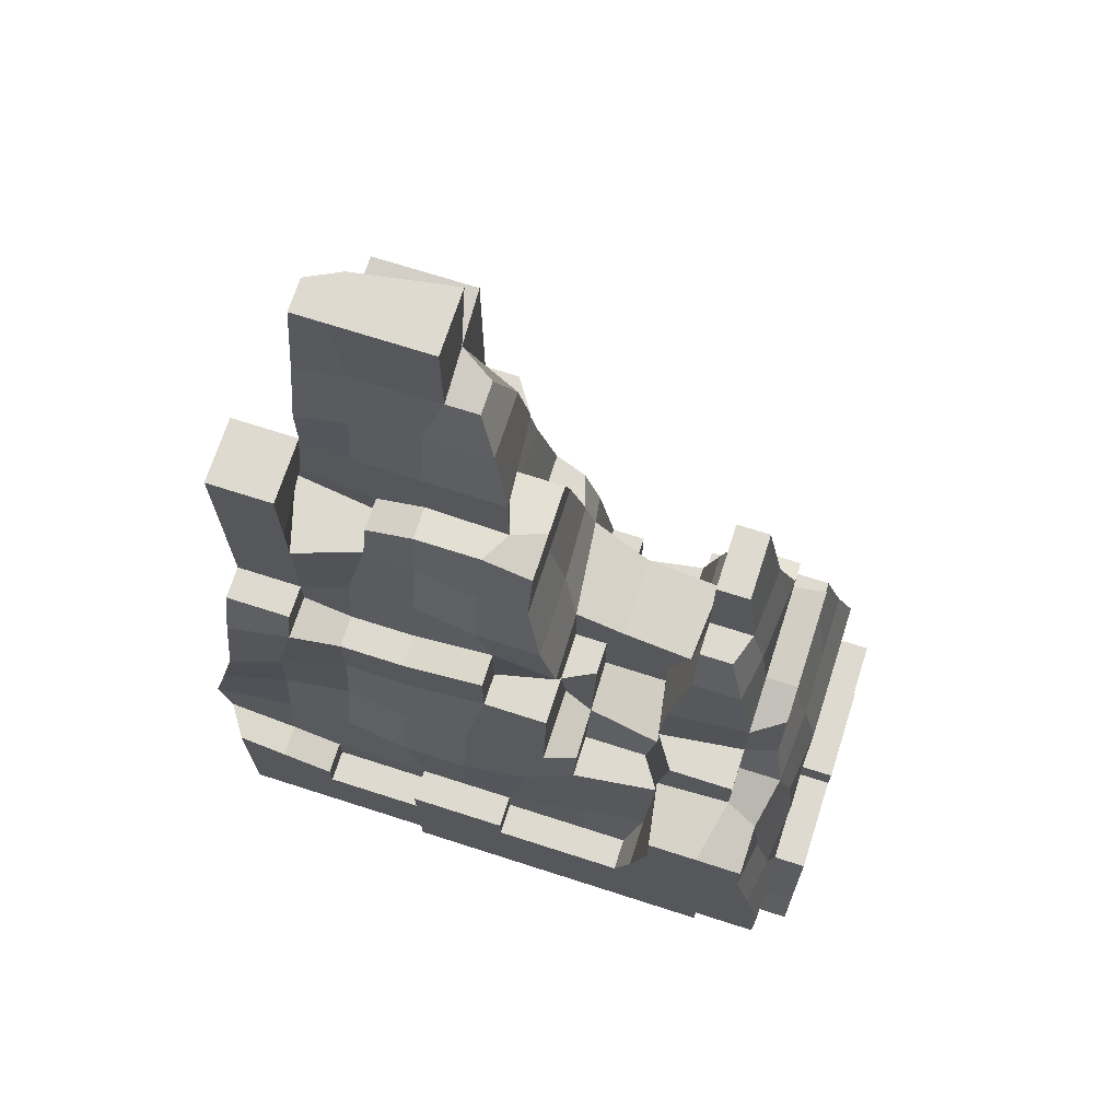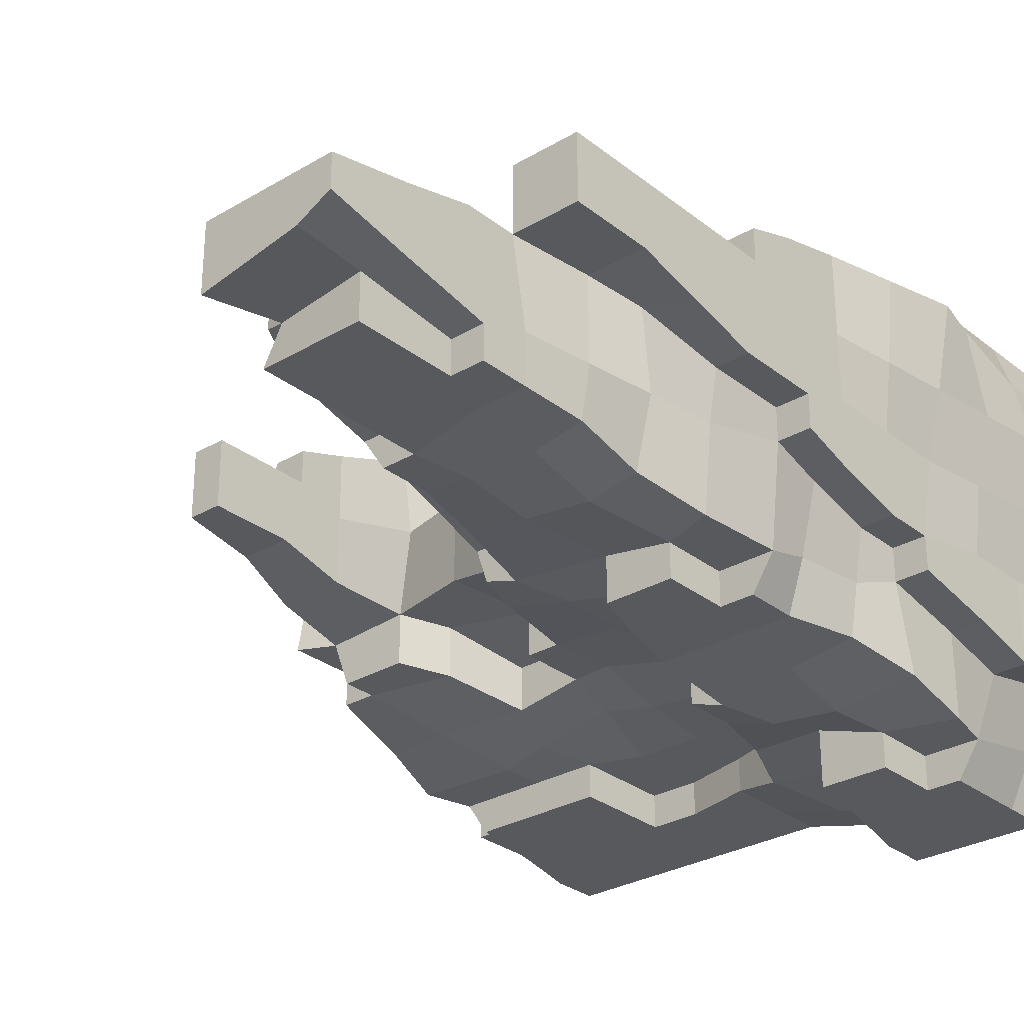
<metadata>
{"format":"obj","ext":"obj","renderer":"f3d","projection":"perspective","resolution":1024,"background":"white","views":[{"elev":70.7,"azim":17.8,"up":"+Y"},{"elev":-29.4,"azim":-138.9,"up":"+Z"}]}
</metadata>
<code>
o Mountain.020
v -61.29 8.871 46.12
v -65.03 8.871 35.16
v -61.29 27 46.12
v -61.29 46.27 46.12
v -65.03 27 35.16
v -66.28 46.27 38.64
v -66.28 8.871 23.69
v -65.03 1.391 4.987
v -65.03 8.871 4.987
v -68.77 27 20.1
v -66.9 42.06 20.1
v -65.03 27 5.038
v -63.16 42.06 5.038
v -68.77 57.12 38.64
v -65.03 72.19 38.64
v -61.29 87.25 38.64
v -61.29 102.3 34.91
v -65.03 57.12 20.1
v -63.16 72.19 20.1
v -61.29 57.12 5.038
v -61.29 72.19 5.038
v -61.29 87.25 20.1
v -61.29 102.3 20.1
v -61.29 87.25 5.038
v -61.29 98.63 1.247
v -50.44 8.871 46.12
v -46.34 1.391 38.64
v -46.34 8.871 38.64
v -35.38 8.871 46.12
v -35.38 1.391 38.64
v -35.38 8.871 38.64
v -50.44 27 46.12
v -50.44 42.53 46.12
v -50.44 42.53 38.64
v -38.86 31.31 46.12
v -38.86 38.79 46.12
v -38.86 31.31 38.64
v -38.86 38.79 38.64
v -50.08 1.391 20.1
v -50.08 8.871 20.1
v -53.81 1.391 8.727
v -53.81 8.871 8.727
v -35.38 1.391 20.1
v -35.38 1.391 5.038
v -16.42 1.391 46.12
v -16.42 8.871 46.12
v -16.42 1.391 38.64
v -16.42 8.871 38.64
v -5.249 1.391 46.12
v -5.249 11.94 46.12
v -5.249 1.391 35.16
v -16.42 31.31 46.12
v -16.42 38.79 46.12
v -16.42 31.31 38.64
v -16.42 38.79 38.64
v -5.249 27 46.12
v -5.249 38.79 46.12
v -5.249 38.79 38.64
v -20.31 1.391 20.1
v -20.31 1.391 5.038
v -5.249 1.391 20.1
v -5.249 1.391 5.038
v -50.44 57.12 36.77
v -50.44 72.19 34.91
v -35.38 57.12 36.77
v -35.38 72.19 33.04
v -50.44 87.25 34.91
v -46.34 106.1 33.66
v -35.38 87.25 31.17
v -35.38 102.4 31.17
v -46.34 106.1 23.69
v -53.81 98.63 1.247
v -35.38 102.4 23.69
v -20.31 57.12 38.64
v -20.31 72.19 34.91
v -5.249 57.12 38.64
v -5.249 72.19 34.91
v -20.31 87.25 31.17
v -20.31 102.4 31.17
v -1.458 91.15 31.17
v -1.458 106.1 31.17
v -20.31 102.4 23.69
v -1.458 91.15 23.69
v -1.458 106.1 23.69
v -61.29 113.6 31.17
v -61.29 113.6 23.69
v -61.29 132.4 23.69
v -61.29 117.4 1.247
v -61.29 132.4 4.987
v -61.29 147.5 23.69
v -61.29 165.9 23.69
v -61.29 147.5 8.727
v -61.29 165.9 8.727
v -46.34 113.6 31.17
v -46.34 113.6 23.69
v -46.34 136 23.69
v -53.81 117.4 1.247
v -51.32 136 6.233
v -35.38 117.4 21.82
v -31.38 136 18.7
v -31.38 136 8.727
v -46.34 147.5 23.69
v -46.34 165.9 23.69
v -48.21 147.5 8.727
v -46.34 165.9 8.727
v -31.38 143.5 16.21
v -31.38 143.5 8.726
v -35.38 162.6 8.727
v -20.31 117.4 21.82
v -20.31 132.4 18.08
v -5.249 117.4 23.69
v -5.249 132.4 19.95
v -20.31 147.2 16.21
v -20.31 147.2 8.727
v -20.31 162.6 8.727
v -5.249 147.2 16.21
v -1.458 146 8.727
v -1.458 162.6 8.727
v -46.34 177.6 8.727
v -46.34 192.7 4.987
v -35.38 177.6 6.857
v -35.38 192.7 3.117
v -46.34 210.8 1.247
v -38.86 210.8 1.247
v -20.31 177.6 4.987
v -16.42 188.4 1.247
v -5.197 177.6 4.987
v -8.937 188.4 1.247
v -16.42 210.8 1.247
v -65.03 1.391 -10.02
v -63.16 11.94 -10.02
v -61.29 1.391 -21.19
v -61.29 8.871 -24.93
v -61.29 27 -10.02
v -61.29 42.06 -10.02
v -61.29 27 -28.67
v -61.29 42.06 -24.93
v -61.29 61.23 -13.71
v -61.29 72.19 -13.71
v -61.29 61.23 -21.19
v -61.29 87.25 -9.973
v -61.29 98.63 -6.233
v -50.44 1.391 -10.02
v -53.81 1.391 -21.19
v -53.81 8.871 -24.93
v -35.38 1.391 -10.02
v -35.38 1.391 -25.09
v -53.81 27 -28.67
v -53.81 42.06 -24.93
v -50.08 1.391 -40.15
v -50.08 8.871 -38.64
v -46.34 1.391 -51.11
v -46.34 11.94 -51.11
v -35.38 1.391 -40.15
v -35.38 1.391 -51.11
v -35.38 11.94 -51.11
v -51.32 31.31 -43.63
v -53.81 42.06 -43.63
v -46.34 31.31 -51.11
v -38.86 31.31 -43.63
v -38.86 46.27 -43.63
v -38.86 31.31 -51.11
v -38.86 46.27 -51.11
v -20.31 1.391 -10.02
v -20.31 1.391 -25.09
v -5.249 1.391 -10.02
v -5.249 1.391 -25.09
v -1.458 31.31 -28.67
v -5.197 42.06 -28.67
v -16.42 1.391 -43.63
v -16.42 11.94 -43.63
v -16.42 1.391 -51.11
v -16.42 11.94 -51.11
v -5.249 1.391 -39.89
v -5.249 11.94 -39.89
v -20.16 27 -39.89
v -23.9 46.27 -38.64
v -20.16 27 -51.11
v -23.9 46.27 -51.11
v -1.458 31.31 -38.64
v -5.197 42.06 -36.15
v -53.81 61.23 -13.71
v -53.81 72.19 -13.71
v -53.81 61.23 -21.19
v -51.94 72.19 -25.09
v -53.81 87.25 -9.973
v -53.81 98.63 -6.233
v -50.08 87.25 -25.09
v -51.32 98.63 -28.67
v -38.86 98.63 -28.67
v -53.81 57.12 -39.89
v -50.08 72.19 -36.15
v -35.38 57.12 -41.76
v -35.38 72.19 -38.02
v -46.34 87.25 -36.15
v -46.34 98.63 -36.15
v -35.38 87.25 -36.15
v -38.86 98.63 -36.15
v -16.42 68.71 -28.67
v -8.937 57.12 -28.67
v -8.937 68.71 -26.18
v -16.42 87.25 -28.67
v -20.16 102.3 -28.67
v -5.249 87.25 -24.93
v -5.249 102.3 -24.93
v -20.31 57.12 -39.89
v -16.42 68.71 -38.64
v -8.937 57.12 -36.15
v -8.937 68.71 -36.15
v -16.42 87.25 -36.15
v -20.16 102.3 -36.15
v -51.94 117.4 -10.02
v -50.08 132.4 -10.02
v -50.08 117.4 -28.67
v -46.34 132.4 -24.93
v -38.86 113.6 -28.67
v -35.38 132.4 -26.8
v -48.21 147.5 -10.02
v -46.34 162.6 -10.02
v -46.34 147.5 -21.19
v -46.34 162.6 -21.19
v -35.38 147.5 -23.06
v -35.38 162.6 -21.19
v -38.86 113.6 -36.15
v -23.9 113.6 -26.18
v -20.31 132.4 -24.93
v -1.458 113.6 -13.71
v -5.197 132.4 -9.973
v -1.458 113.6 -23.69
v -5.197 132.4 -21.19
v -16.42 158.5 -13.71
v -20.31 147.5 -23.06
v -16.42 158.5 -21.19
v -6.444 143.5 -6.233
v -3.951 158.5 -13.71
v -8.937 147.5 -21.19
v -8.937 158.5 -21.19
v -23.9 113.6 -36.15
v -46.34 173.4 -13.71
v -46.34 192.7 -9.973
v -46.34 173.4 -21.19
v -38.86 173.4 -13.71
v -38.86 195.9 -11.22
v -38.86 173.4 -21.19
v -38.86 195.9 -21.19
v -46.34 210.8 -6.233
v -38.86 210.8 -9.973
v -16.42 177.6 -9.973
v -16.42 192.1 -9.973
v -16.42 177.6 -21.19
v -16.42 195.9 -21.19
v -5.197 177.6 -9.973
v -8.937 188.4 -6.233
v -16.42 210.8 -13.71
v 9.814 1.391 46.12
v 9.814 11.94 46.12
v 9.814 1.391 35.16
v 24.88 1.391 46.12
v 24.88 11.94 46.12
v 24.88 1.391 35.16
v 6.022 31.31 46.12
v 6.022 38.79 46.12
v 6.022 31.31 38.64
v 6.022 38.79 38.64
v 24.88 31.31 46.12
v 24.88 31.31 38.64
v 24.88 42.06 36.77
v 9.814 1.391 20.1
v 9.814 1.391 5.038
v 24.88 1.391 20.1
v 24.88 1.391 5.038
v 39.94 1.391 46.12
v 39.94 11.94 46.12
v 39.94 1.391 35.16
v 58.38 1.391 46.12
v 58.38 8.871 46.12
v 58.38 1.391 38.64
v 58.38 8.871 38.64
v 35.94 31.31 46.12
v 39.68 42.06 46.12
v 35.94 31.31 38.64
v 39.68 42.06 34.91
v 55 27 46.12
v 55 42.06 46.12
v 39.94 1.391 20.1
v 39.94 1.391 5.038
v 55 1.391 20.1
v 55 1.391 5.038
v 9.814 57.12 36.77
v 13.5 68.71 33.66
v 20.98 61.23 33.66
v 20.98 68.71 31.17
v 13.5 91.15 31.17
v 13.5 68.71 16.21
v 20.98 61.23 23.69
v 20.98 72.45 19.95
v 20.98 76.19 8.727
v 13.5 91.15 19.95
v 13.5 102.3 23.69
v 13.5 91.15 8.727
v 13.5 106.1 8.727
v 20.98 91.15 16.21
v 20.98 91.15 8.726
v 24.88 102.4 8.727
v 43.42 57.12 46.12
v 43.42 68.71 46.12
v 40.93 61.23 31.17
v 40.93 68.71 31.17
v 55 57.12 46.12
v 55 68.71 46.12
v 58.38 71.2 31.17
v 43.42 83.67 31.17
v 58.38 83.67 31.17
v 35.94 61.23 23.69
v 38.43 76.19 23.69
v 35.94 76.19 8.727
v 58.38 76.19 23.69
v 38.43 83.67 23.69
v 39.68 102.3 23.69
v 35.94 87.25 8.727
v 40.93 98.63 8.727
v 58.38 83.67 21.19
v 58.38 98.63 21.19
v 58.38 102.4 8.727
v 73.34 8.871 46.12
v 70.07 1.391 38.64
v 73.34 8.871 36.15
v 80.82 1.391 38.64
v 80.82 11.94 34.91
v 73.34 27 46.12
v 69.6 42.06 46.12
v 73.34 31.31 31.17
v 71.47 42.06 35.16
v 80.82 31.31 31.17
v 70.07 1.391 20.1
v 70.07 1.391 5.038
v 80.82 1.391 20.1
v 80.82 11.94 20.1
v 80.82 1.391 5.038
v 80.82 11.94 5.038
v 73.34 31.31 20.1
v 73.34 42.06 20.1
v 73.34 31.31 8.727
v 73.34 38.79 8.727
v 80.82 31.31 20.1
v 80.82 31.31 8.727
v 80.82 38.79 8.727
v 65.86 57.12 46.12
v 65.86 68.71 46.12
v 67.73 57.12 35.16
v 65.86 72.45 35.16
v 71.47 57.12 20.1
v 68.35 76.19 23.69
v 73.34 57.12 5.038
v 69.6 72.19 5.038
v 65.86 87.25 19.95
v 65.86 98.63 16.21
v 65.86 87.25 5.038
v 65.86 102.4 8.727
v 9.762 117.4 23.69
v 6.022 132.4 19.95
v 9.762 117.4 5.038
v 6.022 132.4 5.038
v 6.022 143.5 16.21
v 6.022 143.5 5.038
v 43.42 117.4 19.95
v 43.42 128.5 16.21
v 43.42 117.4 5.038
v 43.42 128.5 8.727
v 54.64 117.4 19.95
v 50.9 128.5 16.21
v 56.51 115.9 8.727
v 53.39 128.5 8.727
v 43.42 151 8.727
v 50.9 151 8.727
v 9.814 1.391 -10.02
v 9.814 1.391 -25.09
v 24.88 1.391 -10.02
v 24.88 1.391 -25.09
v 9.814 27.57 -28.67
v 9.814 42.06 -28.67
v 24.88 23.83 -28.67
v 24.88 42.06 -28.67
v 9.814 1.391 -36.15
v 9.814 11.94 -36.15
v 24.88 1.391 -36.15
v 24.88 11.94 -36.15
v 9.814 27.57 -36.15
v 24.88 23.83 -36.15
v 39.94 1.391 -10.02
v 39.94 1.391 -25.09
v 55 1.391 -10.02
v 55 1.391 -25.09
v 35.94 23.83 -28.67
v 35.94 46.27 -28.67
v 50.9 46.27 -28.67
v 39.94 1.391 -36.15
v 39.94 11.94 -36.15
v 55 1.391 -36.15
v 55 11.94 -36.15
v 35.94 23.83 -36.15
v 35.94 46.27 -36.15
v 55 27 -36.15
v 50.9 46.27 -36.15
v 9.814 57.12 -26.8
v 9.814 72.19 -23.06
v 20.98 68.71 -13.71
v 20.98 58.63 -24.93
v 20.98 68.71 -21.19
v 13.5 83.67 -13.71
v 11.01 106.1 -13.71
v 13.5 83.67 -21.19
v 9.762 102.3 -21.19
v 20.98 83.67 -11.22
v 24.88 102.4 -9.973
v 20.98 83.67 -21.19
v 35.94 68.71 -13.71
v 39.94 57.12 -26.8
v 35.94 68.71 -23.69
v 50.9 55.62 -28.67
v 55 72.19 -24.93
v 39.68 87.25 -9.973
v 43.42 98.63 -9.973
v 39.68 87.25 -21.19
v 43.42 98.63 -21.19
v 58.38 91.15 -13.71
v 58.38 102.4 -13.71
v 58.38 91.15 -21.19
v 58.38 98.63 -21.19
v 70.07 1.391 -10.02
v 73.34 1.391 -28.67
v 73.34 11.94 -28.67
v 80.82 1.391 -10.02
v 80.82 11.94 -10.02
v 80.82 1.391 -28.67
v 80.82 11.94 -28.67
v 73.34 31.31 -13.71
v 73.34 38.79 -13.71
v 70.85 31.31 -28.67
v 70.85 46.27 -28.67
v 80.82 31.31 -13.71
v 80.82 38.79 -13.71
v 80.82 31.31 -28.67
v 73.34 1.391 -36.15
v 73.34 11.94 -36.15
v 69.6 27 -36.15
v 65.86 46.27 -36.15
v 73.34 57.12 -10.02
v 69.6 72.19 -10.02
v 73.34 57.12 -28.67
v 69.6 72.19 -24.93
v 65.86 91.15 -13.71
v 65.86 106.1 -13.71
v 65.86 91.15 -21.19
v 8.515 113.6 -13.71
v 6.022 132.4 -9.973
v 6.022 113.6 -21.19
v 6.022 143.5 -6.233
v 43.42 117.4 -9.973
v 43.42 132.4 -6.233
v 58.38 117.4 -9.973
v 54.64 132.4 -6.233
v 43.42 151 -6.233
v 50.9 151 -6.233
f 3 4 6 5
f 10 11 13 12
f 5 6 11 10
f 1 3 5 2
f 7 10 12 9
f 2 5 10 7
f 18 19 21 20
f 22 23 25 24
f 14 15 19 18
f 16 17 23 22
f 19 22 24 21
f 15 16 22 19
f 27 30 31 28
f 26 28 31 29
f 37 38 36 35
f 32 35 36 33
f 36 38 34 33
f 39 40 42 41
f 39 41 44 43
f 45 46 48 47
f 45 49 50 46
f 45 47 51 49
f 52 53 55 54
f 52 56 57 53
f 57 58 55 53
f 59 60 62 61
f 30 47 48 31
f 29 31 48 46
f 37 54 55 38
f 52 54 37 35
f 43 44 60 59
f 27 28 40 39
f 27 39 43 30
f 47 59 61 51
f 26 29 35 32
f 46 50 56 52
f 29 46 52 35
f 30 43 59 47
f 63 65 66 64
f 67 69 70 68
f 74 76 77 75
f 78 80 81 79
f 65 74 75 66
f 69 78 79 70
f 70 73 71 68
f 83 84 81 80
f 81 84 82 79
f 64 66 69 67
f 75 77 80 78
f 66 75 78 69
f 79 82 73 70
f 1 2 28 26
f 3 32 33 4
f 33 34 6 4
f 8 41 42 9
f 7 9 42 40
f 1 26 32 3
f 2 7 40 28
f 14 63 64 15
f 16 67 68 17
f 15 64 67 16
f 11 18 20 13
f 6 14 18 11
f 34 38 65 63
f 55 58 76 74
f 38 55 74 65
f 6 34 63 14
f 86 87 89 88
f 90 91 93 92
f 87 90 92 89
f 95 99 100 96
f 100 101 98 96
f 104 105 103 102
f 104 107 108 105
f 109 111 112 110
f 114 117 118 115
f 116 117 114 113
f 99 109 110 100
f 107 114 115 108
f 113 114 107 106
f 98 104 102 96
f 100 106 107 101
f 98 101 107 104
f 110 112 116 113
f 100 110 113 106
f 119 121 122 120
f 125 127 128 126
f 121 125 126 122
f 120 122 124 123
f 122 126 129 124
f 86 95 96 87
f 89 98 97 88
f 90 102 103 91
f 93 105 104 92
f 103 105 93 91
f 87 96 102 90
f 92 104 98 89
f 94 95 86 85
f 105 108 121 119
f 115 118 127 125
f 108 115 125 121
f 130 131 133 132
f 134 135 137 136
f 131 134 136 133
f 143 144 147 146
f 150 151 153 152
f 153 156 155 152
f 150 152 155 154
f 160 161 163 162
f 158 161 160 157
f 160 162 159 157
f 164 165 167 166
f 172 173 171 170
f 171 175 174 170
f 178 179 177 176
f 177 181 180 176
f 146 147 165 164
f 156 173 172 155
f 154 155 172 170
f 163 179 178 162
f 177 179 163 161
f 144 145 151 150
f 144 150 154 147
f 165 170 174 167
f 148 149 158 157
f 180 181 169 168
f 151 157 159 153
f 159 162 156 153
f 173 178 176 171
f 176 180 175 171
f 145 148 157 151
f 162 178 173 156
f 147 154 170 165
f 182 183 185 184
f 186 187 189 188
f 192 194 193 191
f 196 198 197 195
f 203 205 204 202
f 207 209 208 206
f 194 207 206 193
f 198 211 210 197
f 184 185 192 191
f 208 209 201 200
f 201 209 207 199
f 188 189 196 195
f 190 198 196 189
f 210 211 203 202
f 183 186 188 185
f 195 197 194 192
f 202 204 201 199
f 185 188 195 192
f 207 210 202 199
f 197 210 207 194
f 133 145 144 132
f 130 132 144 143
f 137 149 148 136
f 136 148 145 133
f 139 183 182 138
f 182 184 140 138
f 142 187 186 141
f 141 186 183 139
f 135 138 140 137
f 191 193 161 158
f 206 208 181 177
f 149 184 191 158
f 181 208 200 169
f 193 206 177 161
f 140 184 149 137
f 212 213 215 214
f 215 217 216 214
f 218 219 221 220
f 221 223 222 220
f 229 230 228 227
f 226 230 229 225
f 236 237 235 234
f 233 237 236 232
f 235 237 233 231
f 217 226 225 216
f 223 233 232 222
f 213 218 220 215
f 220 222 217 215
f 230 236 234 228
f 232 236 230 226
f 222 232 226 217
f 225 238 224 216
f 242 243 245 244
f 240 243 242 239
f 242 244 241 239
f 250 251 249 248
f 249 253 252 248
f 245 251 250 244
f 249 251 245 243
f 246 247 243 240
f 247 254 249 243
f 219 239 241 221
f 241 244 223 221
f 233 250 248 231
f 248 252 235 231
f 244 250 233 223
f 255 258 259 256
f 255 257 260 258
f 263 264 262 261
f 263 266 267 264
f 265 266 263 261
f 268 269 271 270
f 277 278 276 275
f 272 275 276 273
f 272 274 277 275
f 279 280 282 281
f 279 283 284 280
f 285 286 288 287
f 258 272 273 259
f 258 260 274 272
f 266 281 282 267
f 279 281 266 265
f 270 271 286 285
f 257 268 270 260
f 274 285 287 277
f 256 259 265 261
f 273 276 283 279
f 259 273 279 265
f 260 270 285 274
f 289 291 292 290
f 300 301 299 298
f 300 303 304 301
f 302 303 300 298
f 305 306 308 307
f 305 309 310 306
f 310 311 308 306
f 318 319 321 320
f 318 322 323 319
f 295 314 315 296
f 315 316 297 296
f 303 320 321 304
f 295 296 292 291
f 292 296 294 290
f 307 308 315 314
f 313 322 318 312
f 297 303 302 296
f 294 296 302 298
f 308 311 313 312
f 315 318 320 316
f 294 298 293 290
f 308 312 318 315
f 317 322 313 311
f 297 316 320 303
f 307 314 295 291
f 326 328 329 327
f 332 333 331 330
f 339 340 338 337
f 335 336 339 337
f 343 344 342 341
f 343 346 347 344
f 345 346 343 341
f 337 338 329 328
f 326 335 337 328
f 341 342 333 332
f 334 345 341 332
f 327 332 330 325
f 327 329 334 332
f 340 346 345 338
f 338 345 334 329
f 350 351 349 348
f 354 355 353 352
f 358 359 357 356
f 352 353 351 350
f 355 358 356 353
f 277 326 327 278
f 276 278 327 325
f 283 330 331 284
f 287 288 336 335
f 276 325 330 283
f 277 287 335 326
f 309 348 349 310
f 349 351 311 310
f 322 356 357 323
f 357 359 324 323
f 317 353 356 322
f 351 353 317 311
f 264 267 291 289
f 280 305 307 282
f 280 284 309 305
f 267 282 307 291
f 333 350 348 331
f 344 354 352 342
f 342 352 350 333
f 284 331 348 309
f 362 363 361 360
f 366 367 369 368
f 372 373 371 370
f 366 370 371 367
f 371 373 369 367
f 363 365 364 361
f 369 373 375 374
f 376 377 379 378
f 381 383 382 380
f 385 387 386 384
f 390 391 393 392
f 398 400 399 397
f 402 404 403 401
f 378 379 391 390
f 383 395 394 382
f 387 398 397 386
f 377 384 386 379
f 391 397 399 393
f 382 389 388 380
f 394 395 402 401
f 396 404 402 395
f 388 389 387 385
f 401 403 400 398
f 389 401 398 387
f 379 386 397 391
f 394 401 389 382
f 406 409 408 405
f 412 413 411 410
f 411 415 414 410
f 414 416 412 410
f 419 421 420 418
f 422 423 425 424
f 428 429 427 426
f 425 429 428 424
f 427 429 425 423
f 409 419 418 408
f 417 419 409 407
f 415 423 422 414
f 409 416 414 407
f 412 416 409 406
f 417 422 424 419
f 424 428 421 419
f 414 422 417 407
f 435 436 434 433
f 432 436 435 431
f 430 431 435 433
f 439 440 438 437
f 438 442 441 437
f 441 443 439 437
f 444 445 432 431
f 446 447 440 439
f 436 443 441 434
f 439 443 436 432
f 445 446 439 432
f 450 451 449 448
f 451 454 452 449
f 392 393 431 430
f 400 445 444 399
f 404 447 446 403
f 403 446 445 400
f 393 399 444 431
f 440 447 404 396
f 421 451 450 420
f 427 453 452 426
f 452 454 428 426
f 428 454 451 421
f 405 408 383 381
f 418 420 396 395
f 408 418 395 383
f 440 450 448 438
f 420 450 440 396
f 460 462 461 459
f 463 464 462 460
f 49 255 256 50
f 49 51 257 255
f 56 261 262 57
f 262 264 58 57
f 61 62 269 268
f 50 256 261 56
f 51 61 268 257
f 76 289 290 77
f 83 298 299 84
f 77 290 293 80
f 293 298 83 80
f 58 264 289 76
f 111 360 361 112
f 364 365 117 116
f 112 361 364 116
f 166 167 377 376
f 169 381 380 168
f 175 385 384 174
f 180 388 385 175
f 167 174 384 377
f 380 388 180 168
f 201 406 405 200
f 205 413 412 204
f 204 412 406 201
f 200 405 381 169
f 228 456 455 227
f 455 457 229 227
f 234 458 456 228
f 8 9 131 130
f 12 13 135 134
f 9 12 134 131
f 41 143 146 44
f 60 164 166 62
f 44 146 164 60
f 20 21 139 138
f 24 25 142 141
f 21 24 141 139
f 13 20 138 135
f 8 130 143 41
f 72 187 142 25
f 269 376 378 271
f 286 390 392 288
f 271 378 390 286
f 433 434 340 339
f 336 430 433 339
f 441 442 347 346
f 347 442 438 344
f 434 441 346 340
f 304 415 411 301
f 321 423 415 304
f 448 449 355 354
f 452 453 359 358
f 449 452 358 355
f 438 448 354 344
f 288 392 430 336
f 359 453 427 324
f 97 98 213 212
f 104 105 219 218
f 234 235 118 117
f 98 104 218 213
f 119 120 240 239
f 252 253 128 127
f 128 253 249 126
f 124 247 246 123
f 120 123 246 240
f 249 254 129 126
f 129 254 247 124
f 105 119 239 219
f 235 252 127 118
f 455 456 363 362
f 368 369 460 459
f 461 462 373 372
f 375 464 463 374
f 456 458 365 363
f 369 374 463 460
f 462 464 375 373
f 23 86 88 25
f 17 85 86 23
f 71 73 99 95
f 82 84 111 109
f 71 95 94 68
f 73 82 109 99
f 17 68 94 85
f 88 97 72 25
f 187 212 214 189
f 214 216 190 189
f 225 229 205 203
f 190 216 224 198
f 211 238 225 203
f 224 238 211 198
f 301 362 360 299
f 319 366 368 321
f 324 372 370 323
f 319 323 370 366
f 413 457 455 411
f 459 461 427 423
f 72 97 212 187
f 411 455 362 301
f 321 368 459 423
f 427 461 372 324
f 84 299 360 111
f 229 457 413 205
f 62 166 376 269
f 365 458 234 117

</code>
